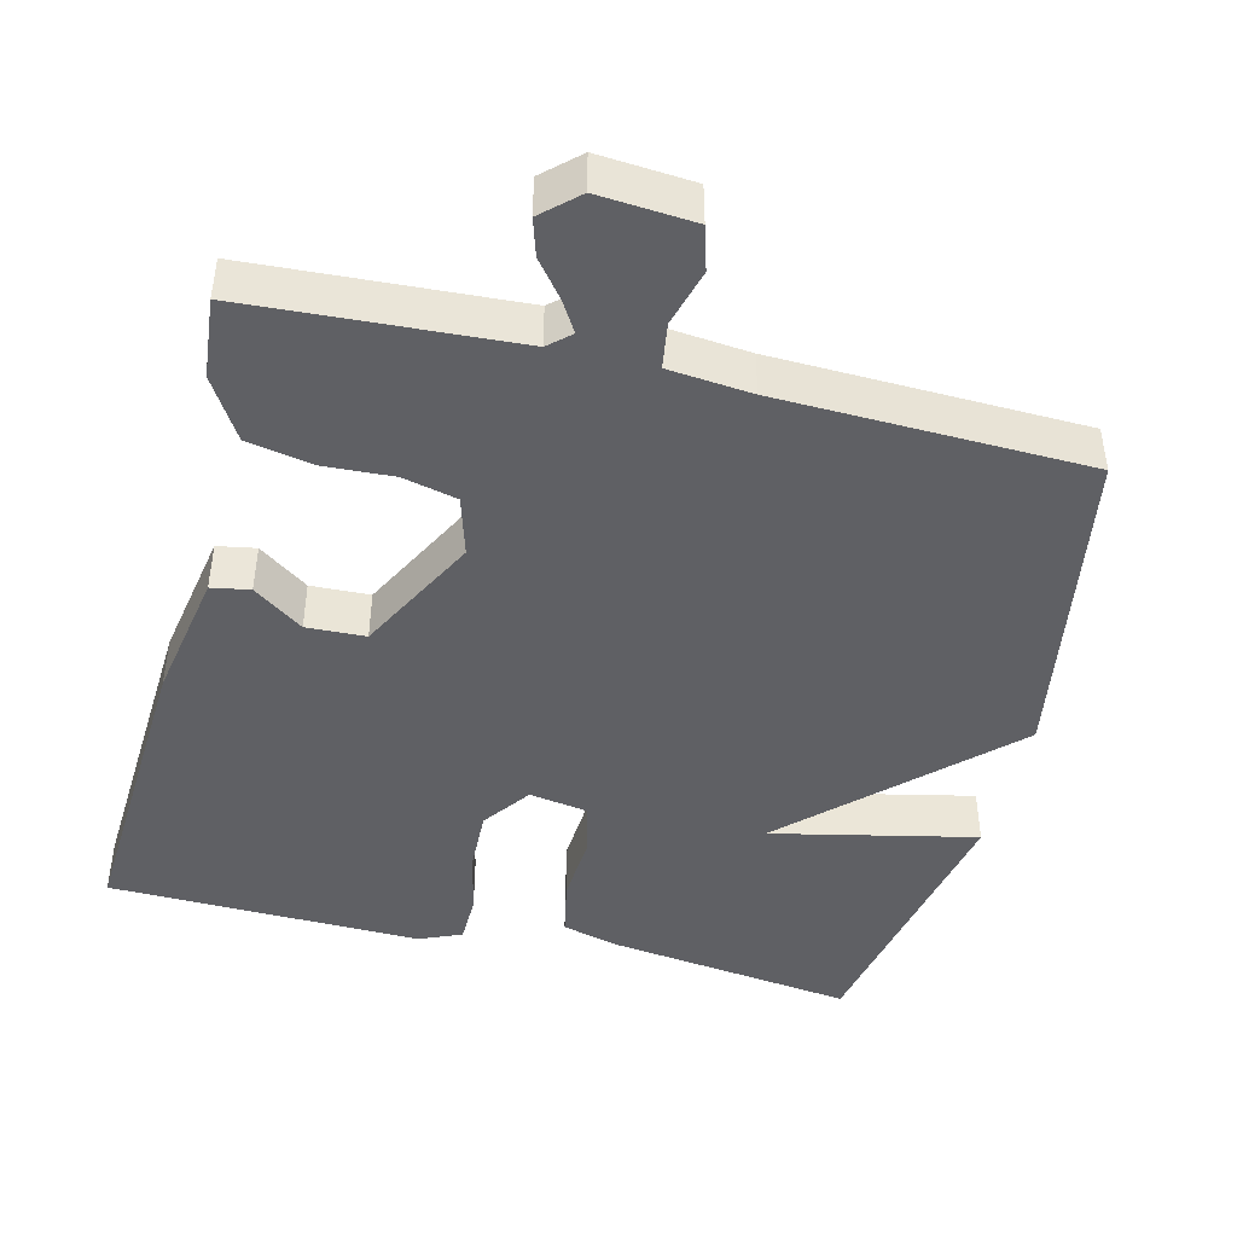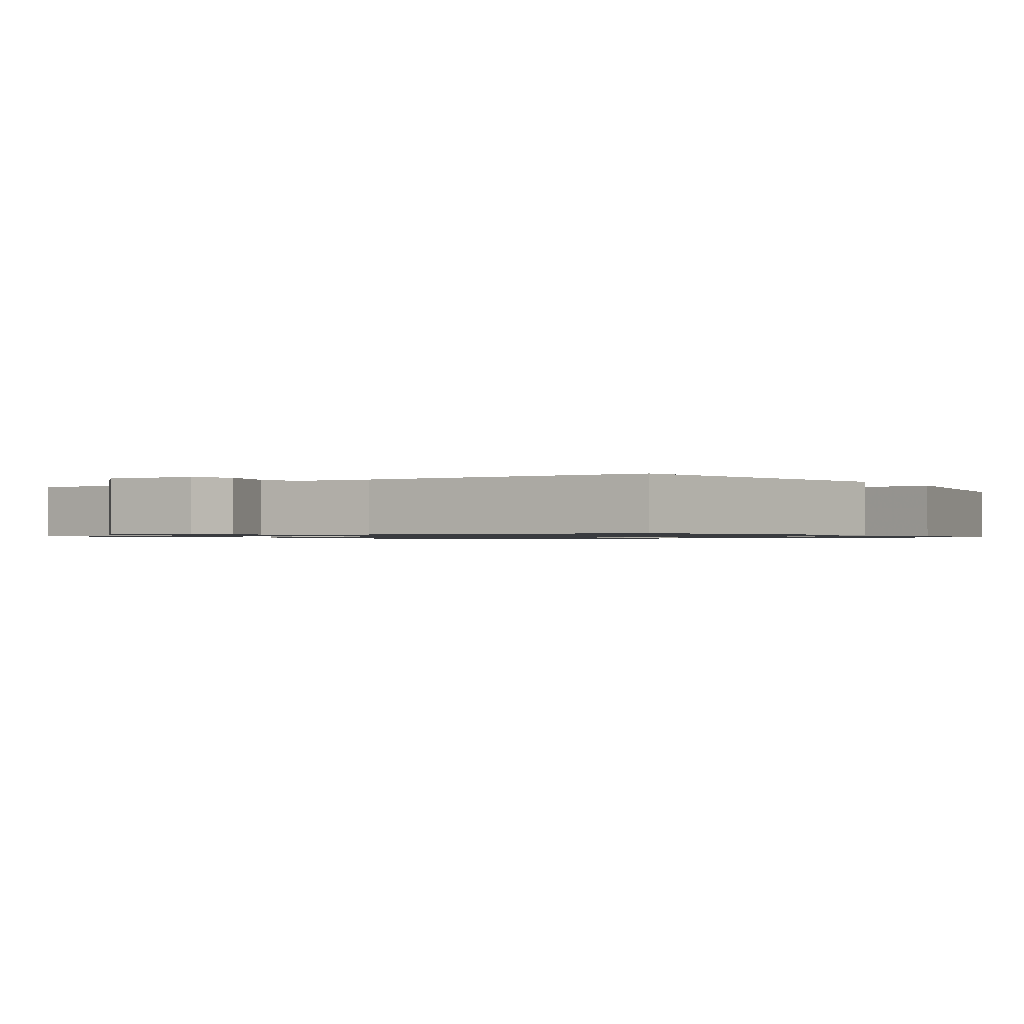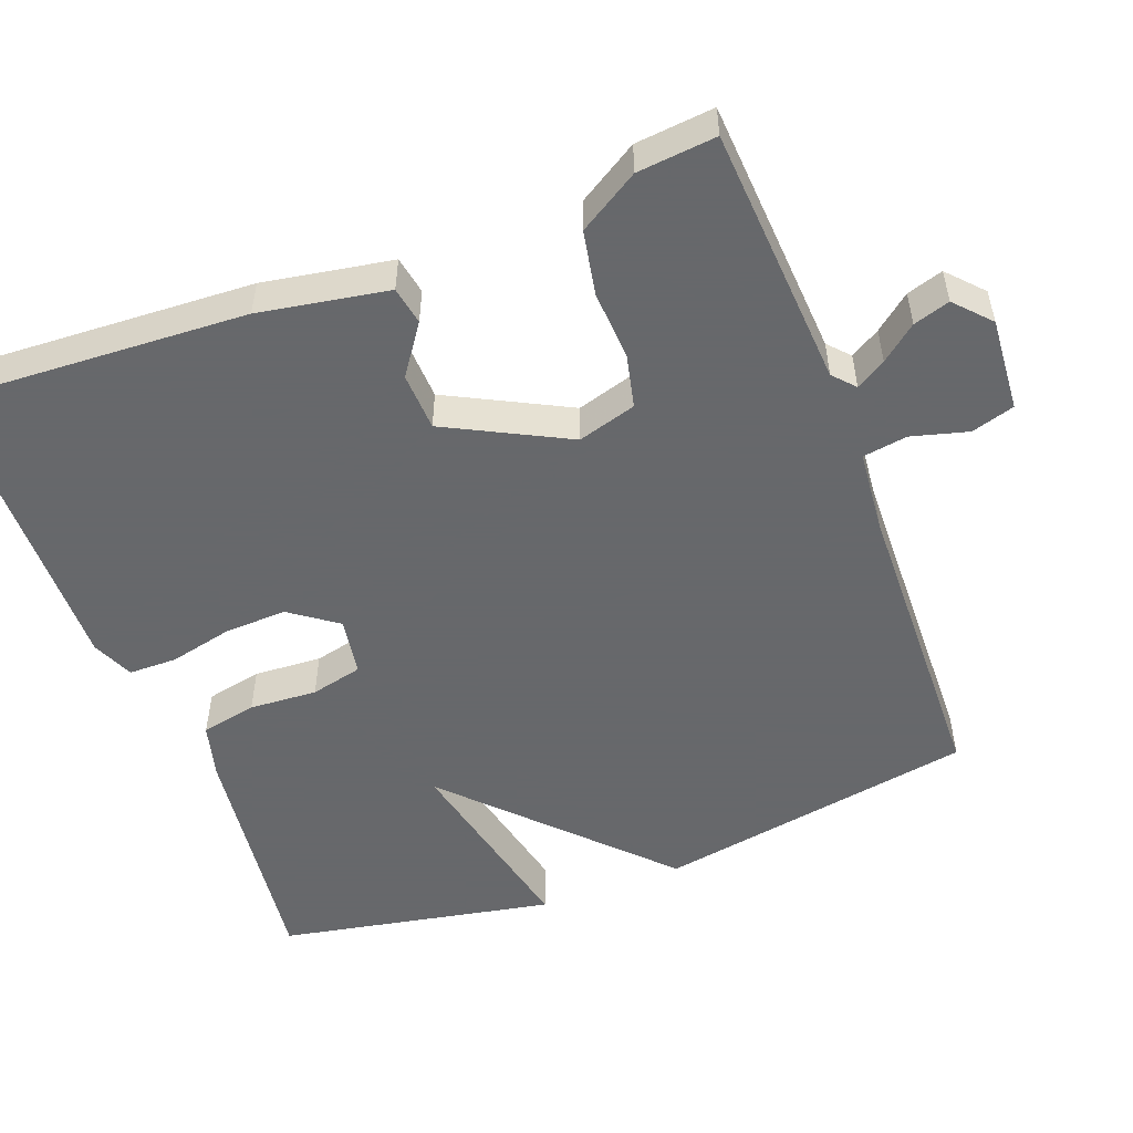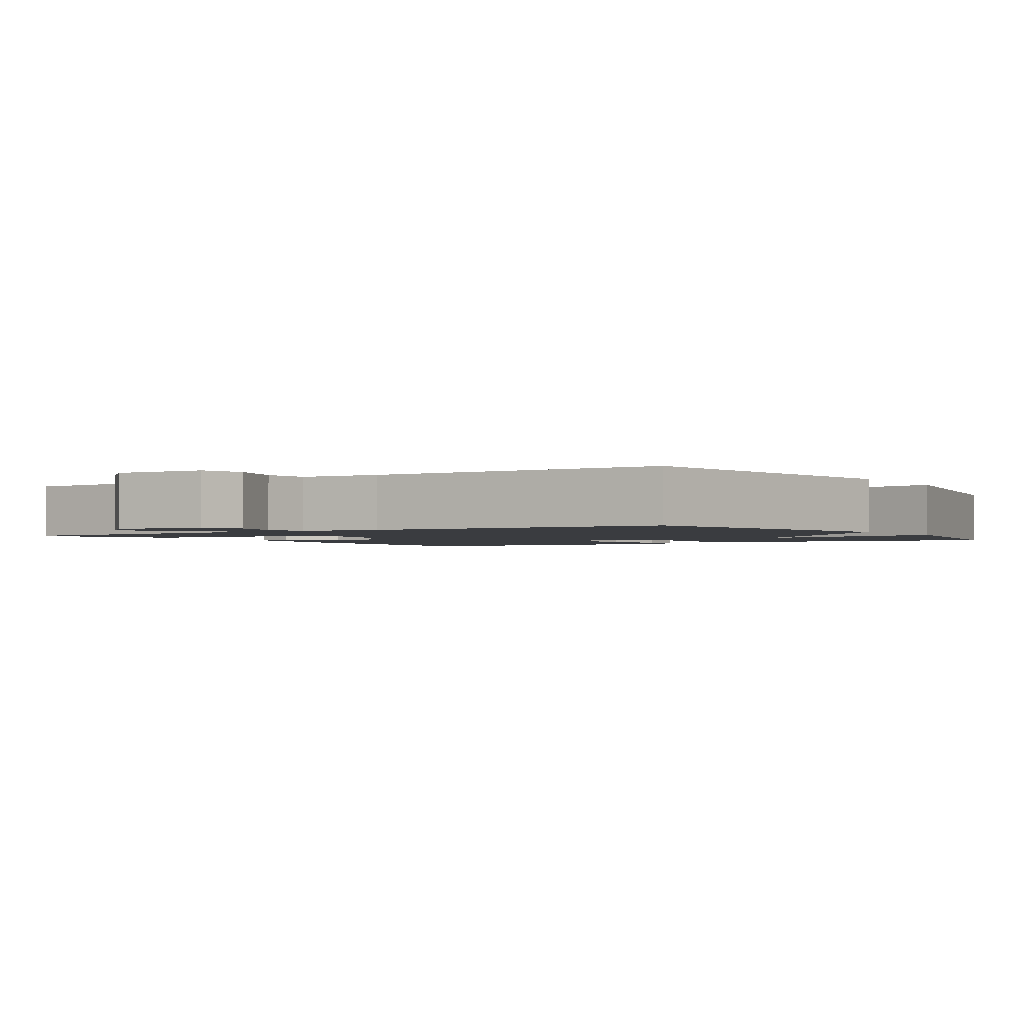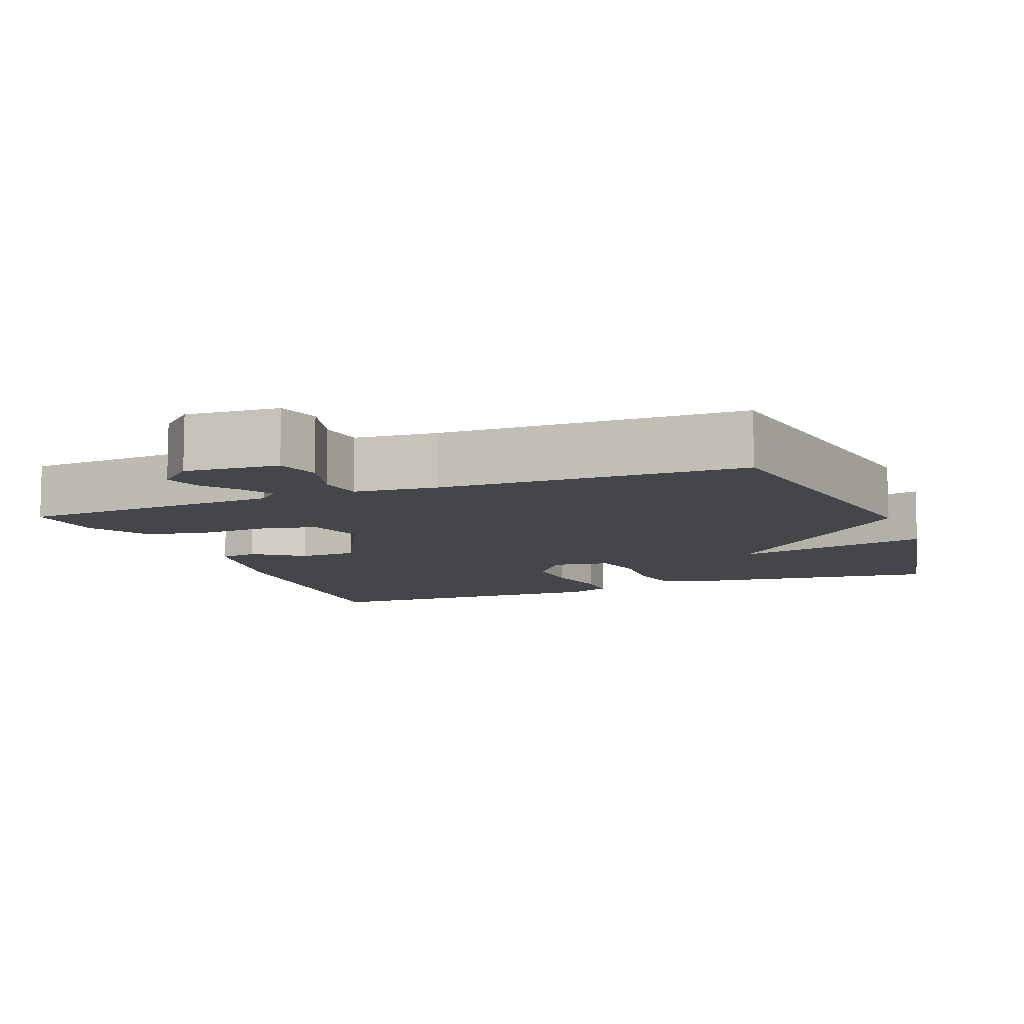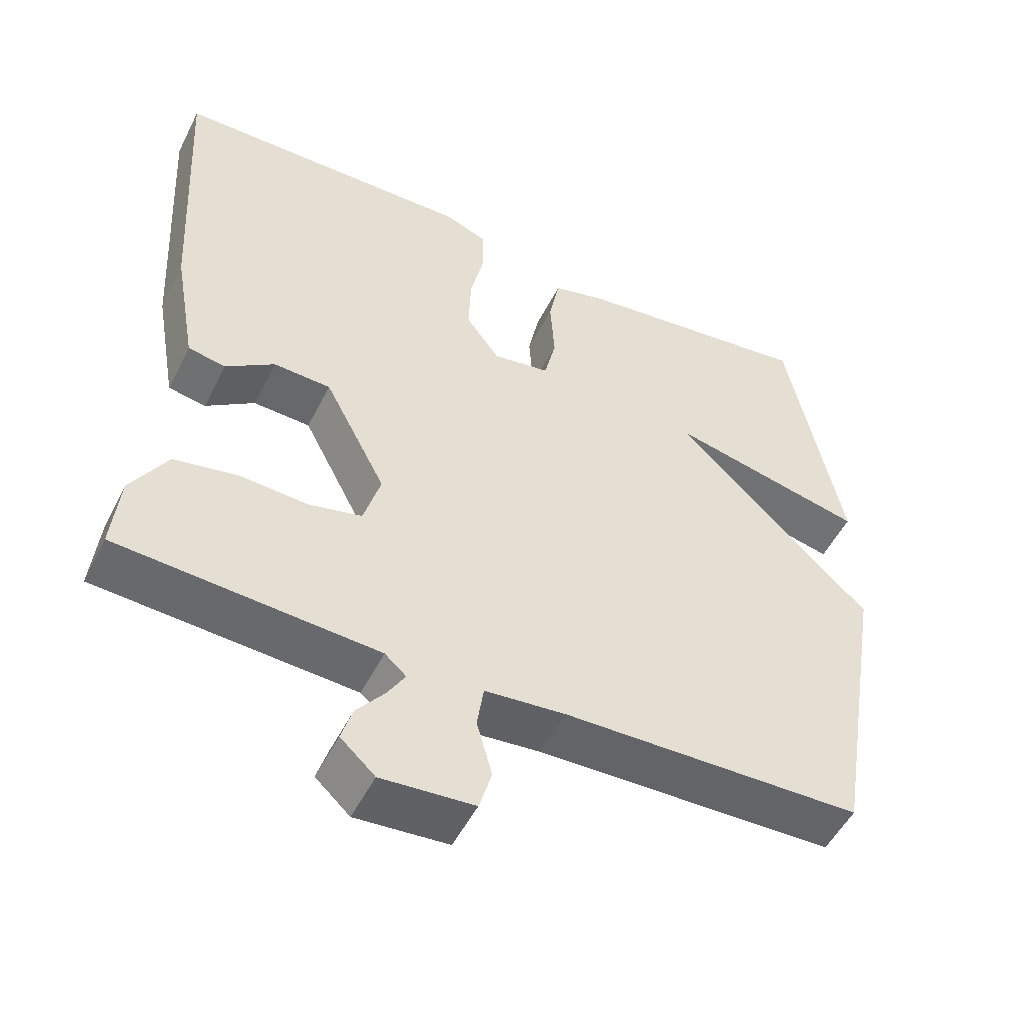
<metadata>
{"format":"obj","ext":"obj","renderer":"f3d","projection":"perspective","resolution":1024,"background":"white","views":[{"elev":-44.9,"azim":166.1,"up":"+Y"},{"elev":-1.0,"azim":-145.5,"up":"+Y"},{"elev":-52.3,"azim":111.0,"up":"+Y"},{"elev":-1.9,"azim":-147.2,"up":"+Y"},{"elev":-9.5,"azim":-158.7,"up":"+Y"},{"elev":-51.7,"azim":153.7,"up":"+Z"}]}
</metadata>
<code>
v 0.5 0.07 0.5
v 0.477 0.07 0.095
v 0.446 0.07 -0.078
v 0.395 0.07 -0.087
v 0.329 0.07 -0.04
v 0.251 0.07 -0.043
v 0.167 0.07 -0.205
v 0.19 0.07 -0.284
v 0.262 0.07 -0.301
v 0.355 0.07 -0.296
v 0.441 0.07 -0.313
v 0.49 0.07 -0.394
v 0.5 0.07 -0.5
v 0.148 0.07 -0.521
v 0.119 0.07 -0.547
v 0.143 0.07 -0.587
v 0.181 0.07 -0.635
v 0.196 0.07 -0.684
v 0.149 0.07 -0.727
v 0.023 0.07 -0.717
v 0.006 0.07 -0.659
v 0.027 0.07 -0.583
v 0.018 0.07 -0.523
v -0.092 0.07 -0.512
v -0.5 0.07 -0.5
v -0.573 0.07 -0.07
v -0.304 0.07 0.189
v -0.573 0.07 0.13
v -0.5 0.07 0.5
v -0.172 0.07 0.457
v -0.098 0.07 0.437
v -0.083 0.07 0.362
v -0.089 0.07 0.271
v -0.073 0.07 0.201
v 0.005 0.07 0.188
v 0.051 0.07 0.251
v 0.048 0.07 0.335
v 0.029 0.07 0.42
v 0.03 0.07 0.485
v 0.086 0.07 0.509
v 0.5 0 0.5
v 0.477 0 0.095
v 0.446 0 -0.078
v 0.395 0 -0.087
v 0.329 0 -0.04
v 0.251 0 -0.043
v 0.167 0 -0.205
v 0.19 0 -0.284
v 0.262 0 -0.301
v 0.355 0 -0.296
v 0.441 0 -0.313
v 0.49 0 -0.394
v 0.5 0 -0.5
v 0.148 0 -0.521
v 0.119 0 -0.547
v 0.143 0 -0.587
v 0.181 0 -0.635
v 0.196 0 -0.684
v 0.149 0 -0.727
v 0.023 0 -0.717
v 0.006 0 -0.659
v 0.027 0 -0.583
v 0.018 0 -0.523
v -0.092 0 -0.512
v -0.5 0 -0.5
v -0.573 0 -0.07
v -0.304 0 0.189
v -0.573 0 0.13
v -0.5 0 0.5
v -0.172 0 0.457
v -0.098 0 0.437
v -0.083 0 0.362
v -0.089 0 0.271
v -0.073 0 0.201
v 0.005 0 0.188
v 0.051 0 0.251
v 0.048 0 0.335
v 0.029 0 0.42
v 0.03 0 0.485
v 0.086 0 0.509
f 3 4 5
f 2 3 5
f 1 2 5
f 40 1 5
f 39 40 5
f 38 39 5
f 37 38 5
f 36 37 5 6
f 35 36 6 7
f 34 35 7 8
f 31 32 33
f 30 31 33
f 29 30 33
f 28 29 33
f 27 28 33
f 27 33 34
f 26 27 34
f 25 26 34
f 24 25 34
f 23 24 34 8
f 20 21 22
f 19 20 22
f 18 19 22
f 17 18 22
f 16 17 22
f 15 16 22 23
f 23 8 9
f 15 23 9
f 14 15 9
f 12 13 14
f 11 12 14
f 10 11 14
f 9 10 14
f 45 44 43
f 45 43 42
f 45 42 41
f 45 41 80
f 45 80 79
f 45 79 78
f 45 78 77
f 46 45 77 76
f 47 46 76 75
f 48 47 75 74
f 73 72 71
f 73 71 70
f 73 70 69
f 73 69 68
f 73 68 67
f 74 73 67
f 74 67 66
f 74 66 65
f 74 65 64
f 48 74 64 63
f 62 61 60
f 62 60 59
f 62 59 58
f 62 58 57
f 62 57 56
f 63 62 56 55
f 49 48 63
f 49 63 55
f 49 55 54
f 54 53 52
f 54 52 51
f 54 51 50
f 54 50 49
f 1 41 42 2
f 2 42 43 3
f 3 43 44 4
f 4 44 45 5
f 5 45 46 6
f 6 46 47 7
f 7 47 48 8
f 8 48 49 9
f 9 49 50 10
f 10 50 51 11
f 11 51 52 12
f 12 52 53 13
f 13 53 54 14
f 14 54 55 15
f 15 55 56 16
f 16 56 57 17
f 17 57 58 18
f 18 58 59 19
f 19 59 60 20
f 20 60 61 21
f 21 61 62 22
f 22 62 63 23
f 23 63 64 24
f 24 64 65 25
f 25 65 66 26
f 26 66 67 27
f 27 67 68 28
f 28 68 69 29
f 29 69 70 30
f 30 70 71 31
f 31 71 72 32
f 32 72 73 33
f 33 73 74 34
f 34 74 75 35
f 35 75 76 36
f 36 76 77 37
f 37 77 78 38
f 38 78 79 39
f 39 79 80 40
f 40 80 41 1

</code>
